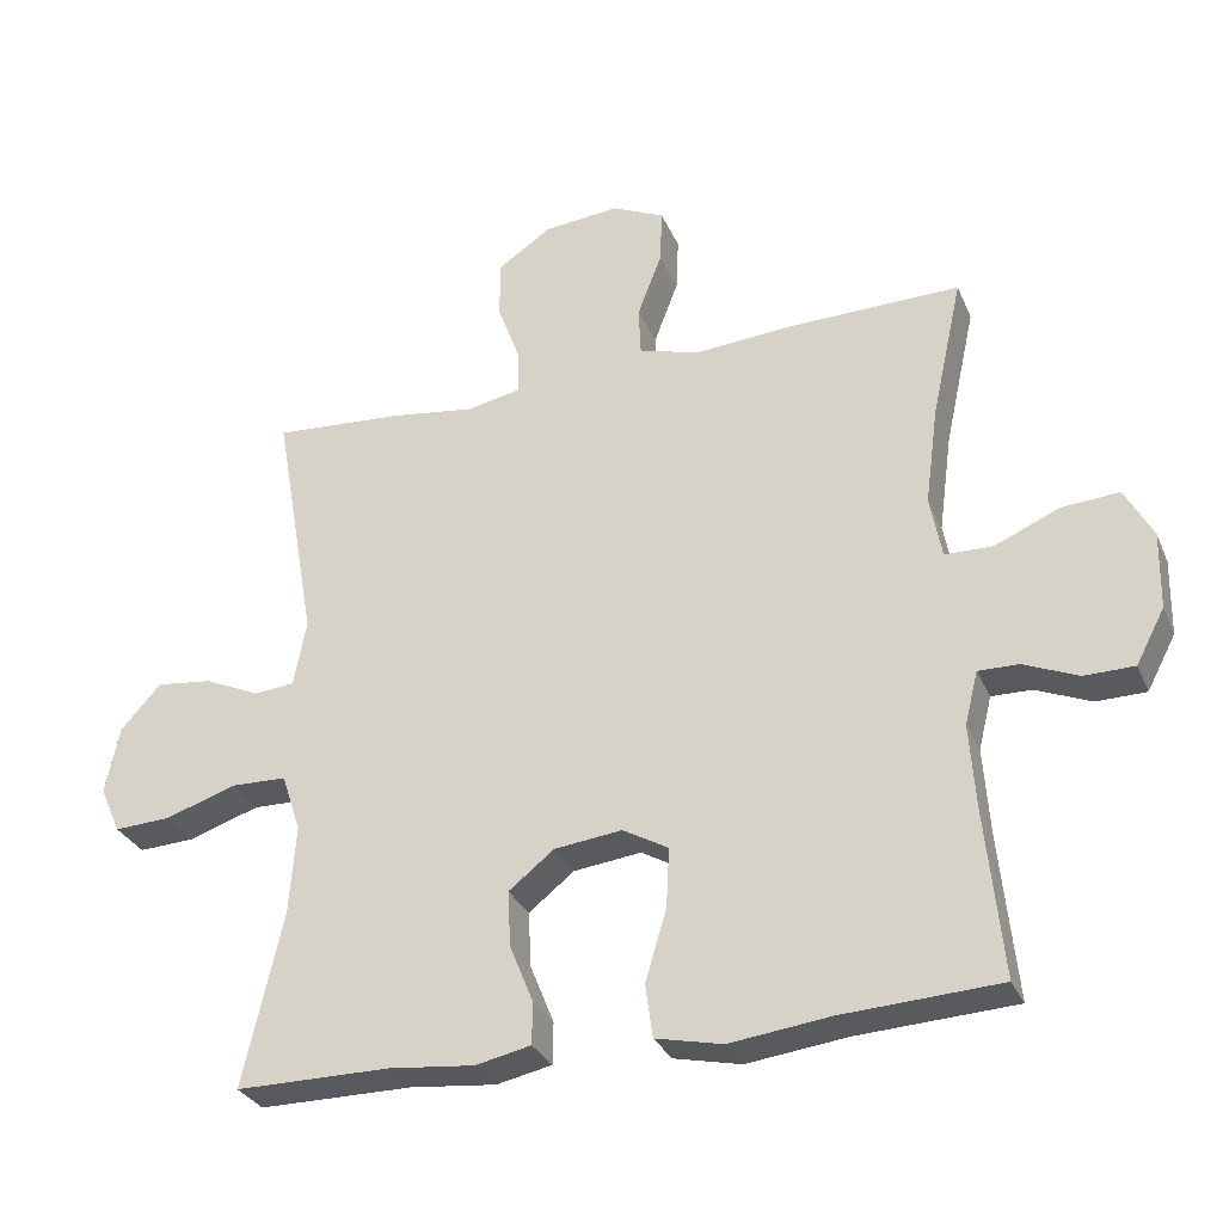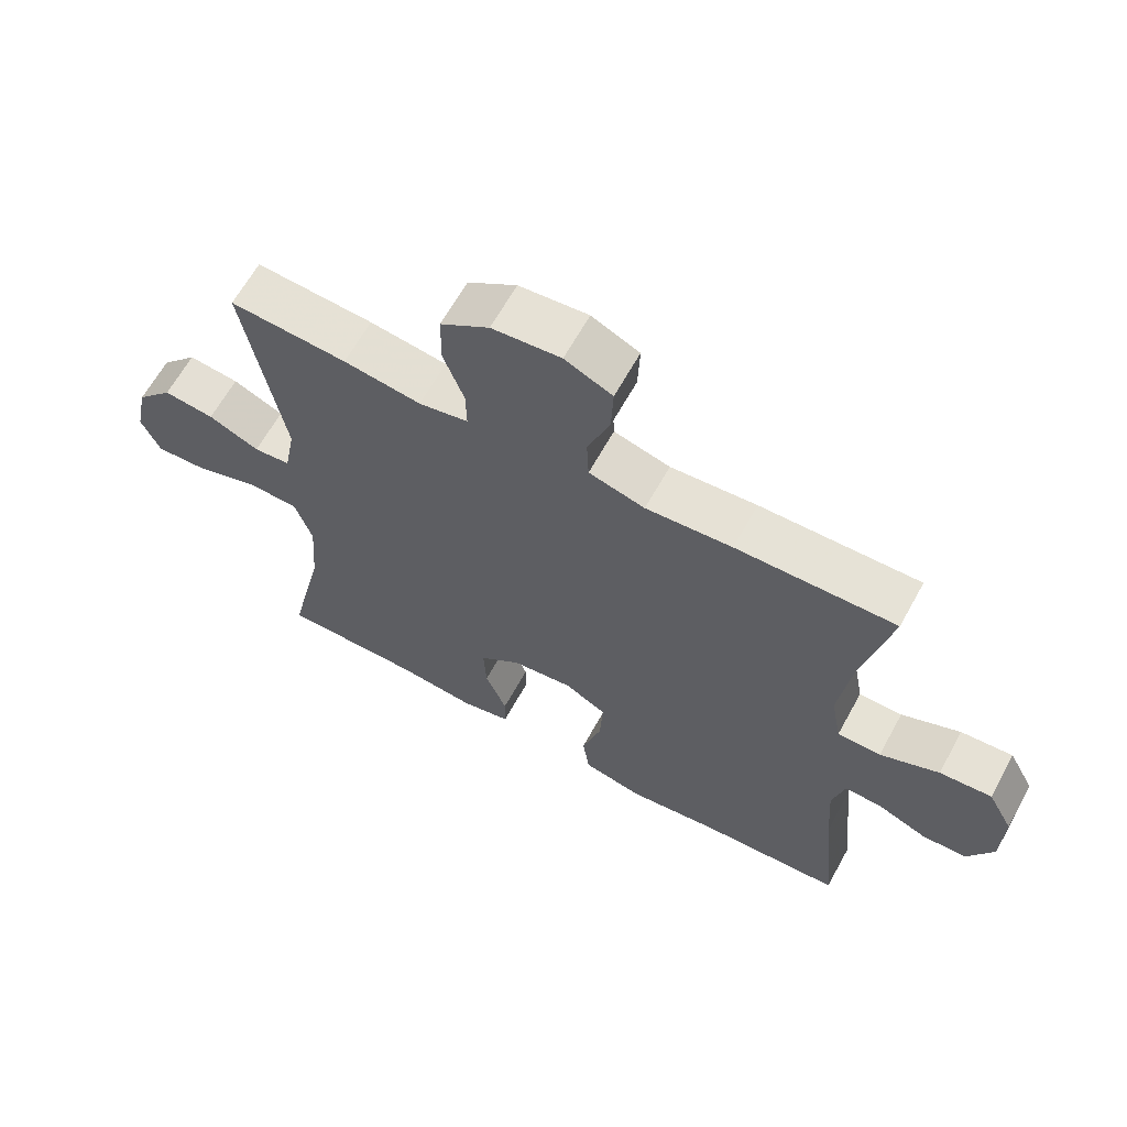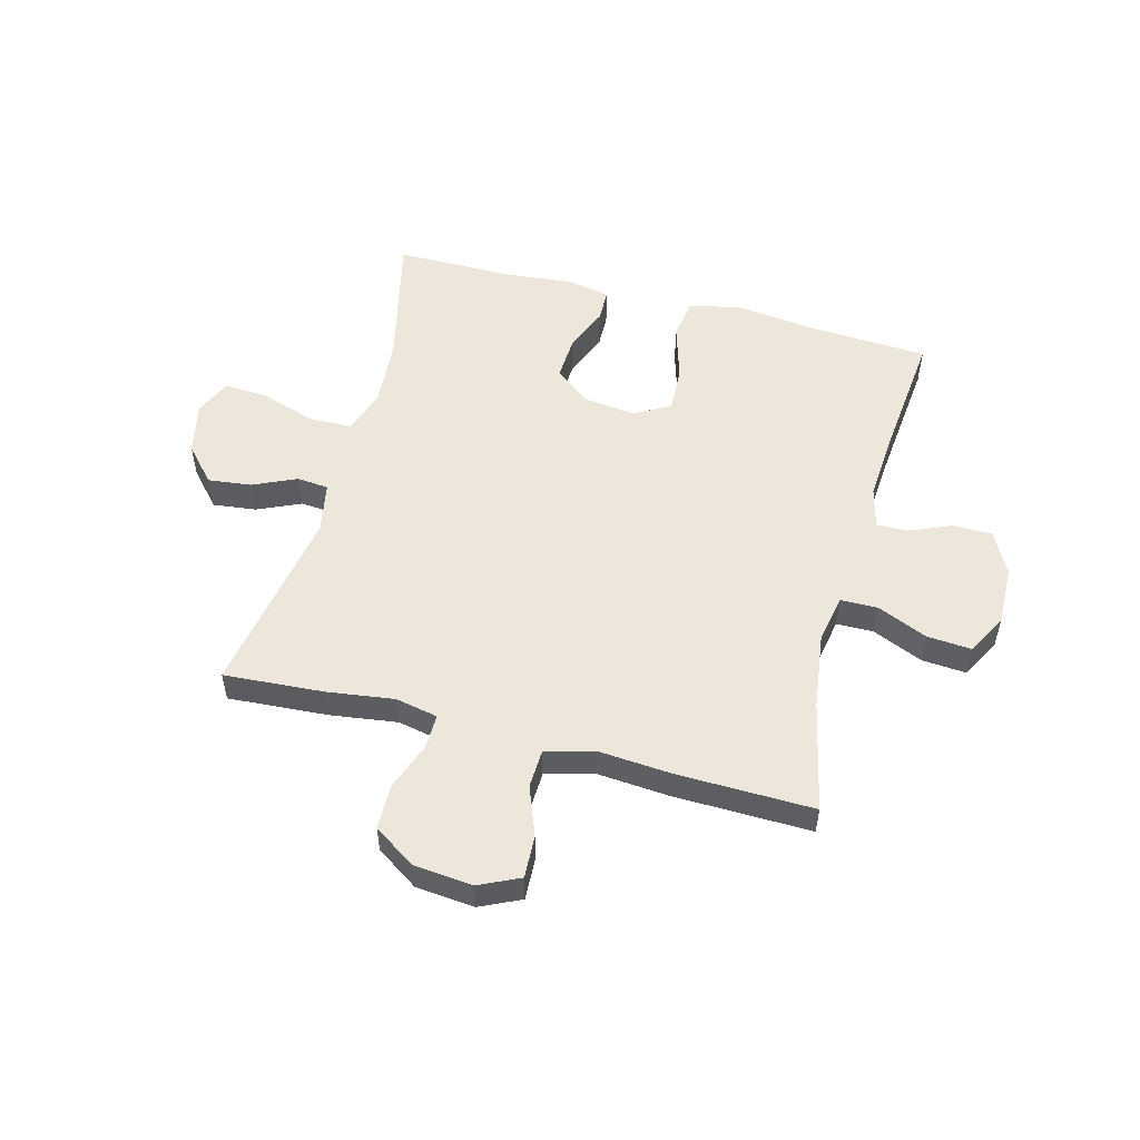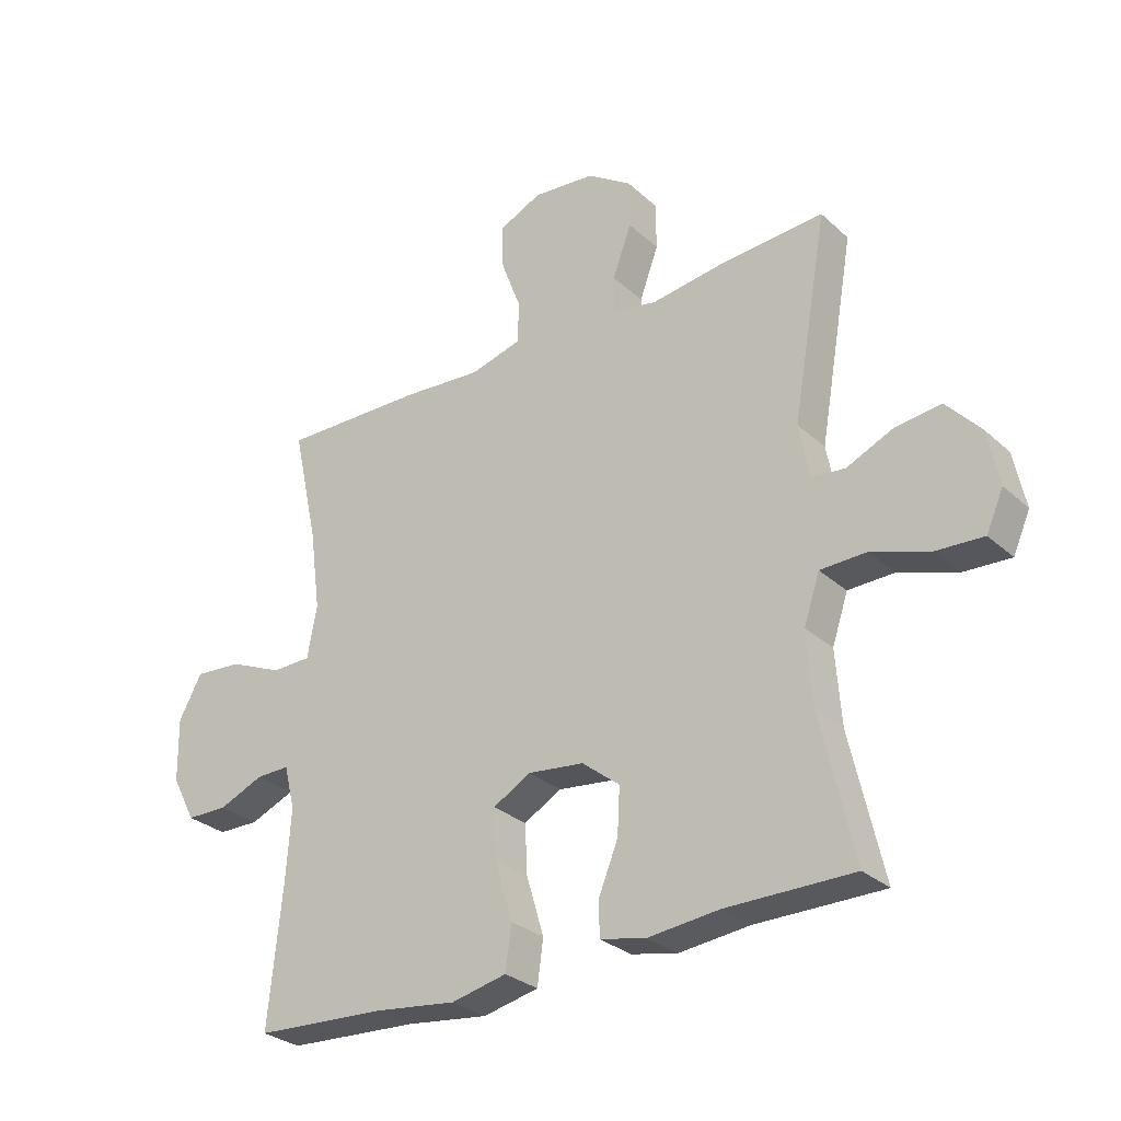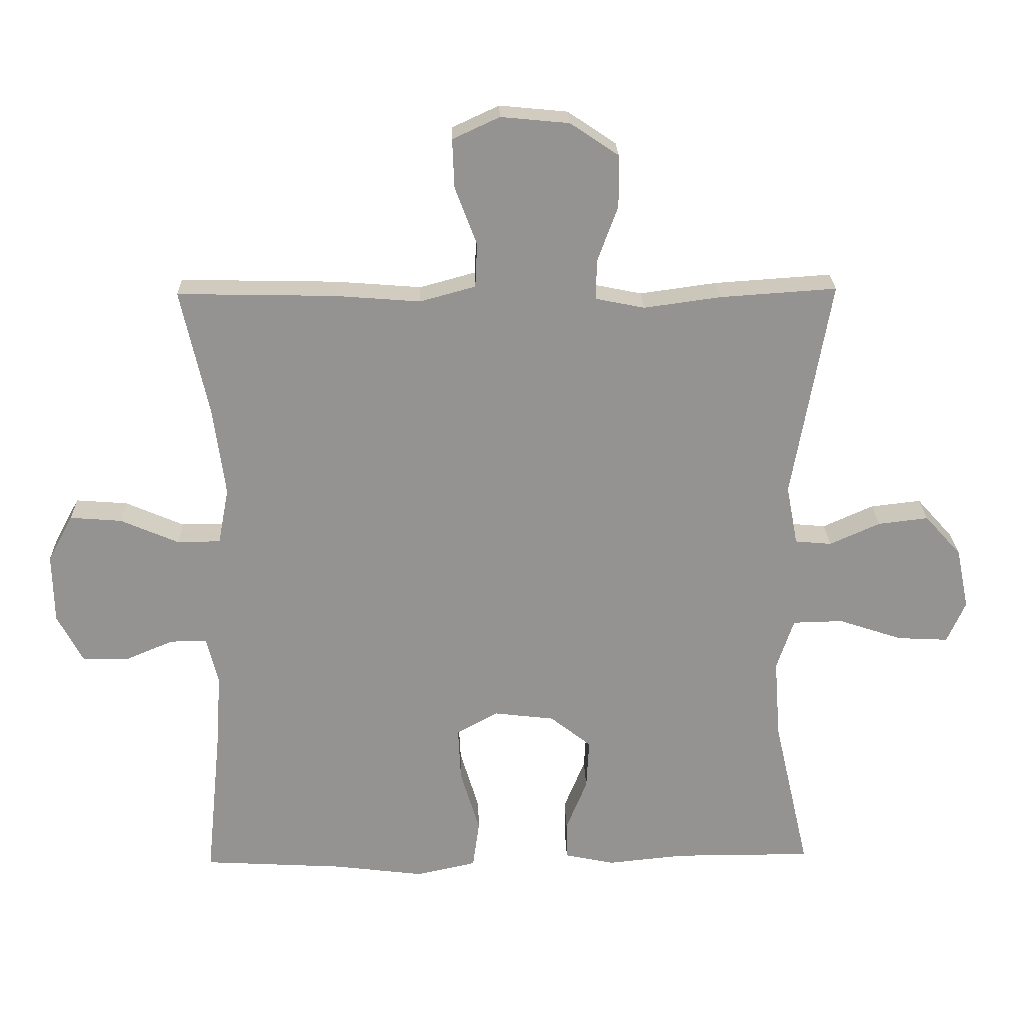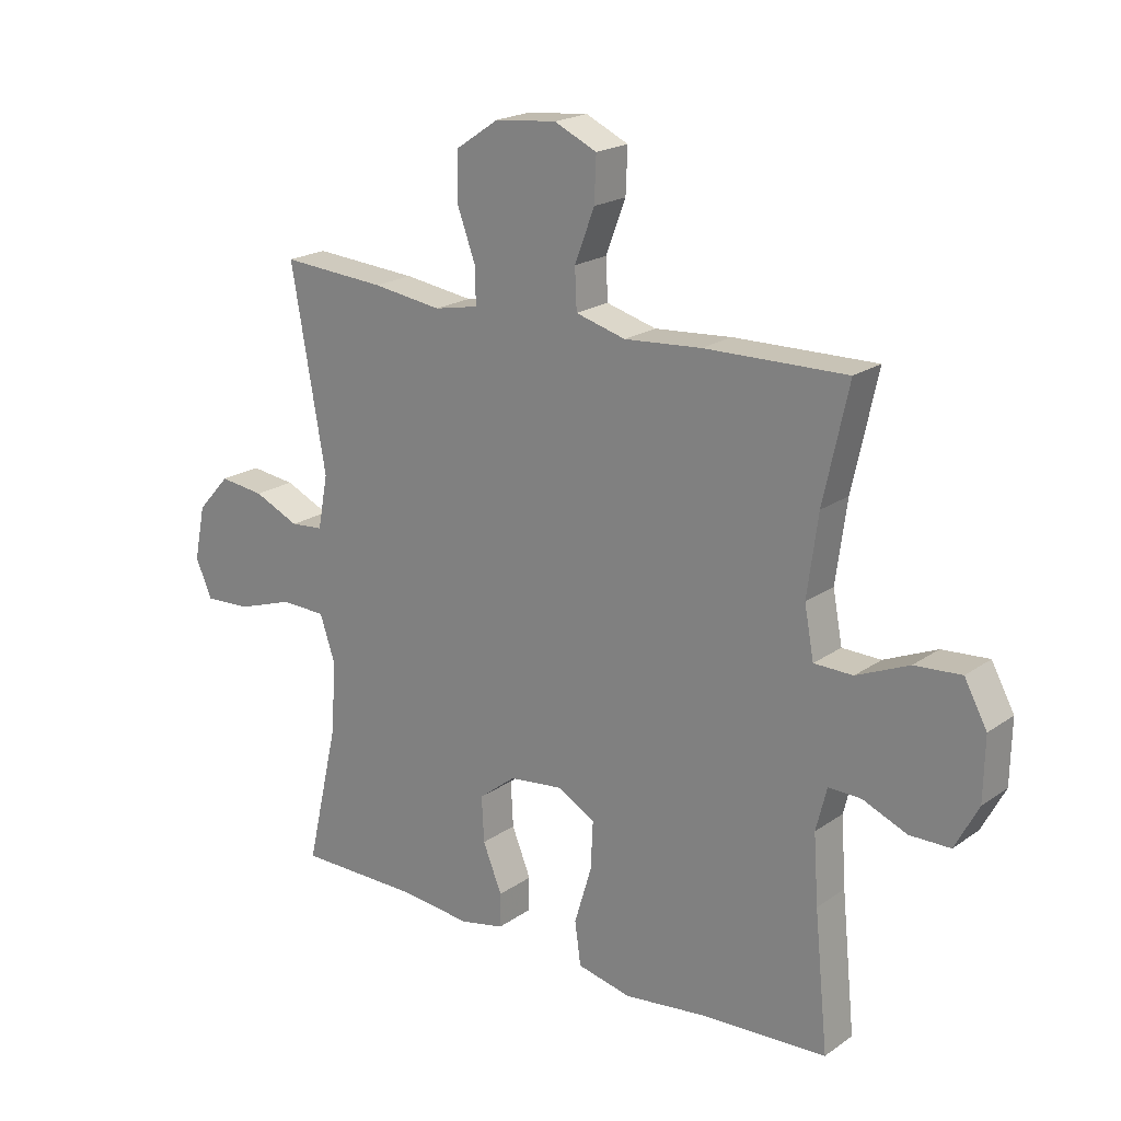
<metadata>
{"format":"obj","ext":"obj","renderer":"f3d","projection":"perspective","resolution":1024,"background":"white","views":[{"elev":-30.3,"azim":20.4,"up":"+Z"},{"elev":63.9,"azim":28.8,"up":"+Z"},{"elev":53.3,"azim":14.8,"up":"+Y"},{"elev":-29.2,"azim":-142.6,"up":"+Z"},{"elev":23.4,"azim":178.5,"up":"+Z"},{"elev":20.3,"azim":38.7,"up":"+Z"}]}
</metadata>
<code>
v -0.5 0.07 -0.5
v -0.446 0.07 -0.264
v -0.437 0.07 -0.143
v -0.463 0.07 -0.065
v -0.539 0.07 -0.063
v -0.635 0.07 -0.095
v -0.712 0.07 -0.099
v -0.74 0.07 -0.036
v -0.721 0.07 0.056
v -0.666 0.07 0.117
v -0.59 0.07 0.108
v -0.514 0.07 0.074
v -0.459 0.07 0.079
v -0.442 0.07 0.169
v -0.5 0.07 0.5
v -0.324 0.07 0.488
v -0.208 0.07 0.472
v -0.134 0.07 0.487
v -0.135 0.07 0.547
v -0.166 0.07 0.631
v -0.165 0.07 0.71
v -0.092 0.07 0.759
v 0.011 0.07 0.769
v 0.082 0.07 0.736
v 0.079 0.07 0.662
v 0.046 0.07 0.575
v 0.049 0.07 0.508
v 0.133 0.07 0.485
v 0.262 0.07 0.495
v 0.5 0.07 0.5
v 0.458 0.07 0.309
v 0.44 0.07 0.175
v 0.456 0.07 0.09
v 0.521 0.07 0.089
v 0.609 0.07 0.127
v 0.687 0.07 0.133
v 0.725 0.07 0.063
v 0.723 0.07 -0.042
v 0.684 0.07 -0.116
v 0.616 0.07 -0.117
v 0.542 0.07 -0.086
v 0.487 0.07 -0.085
v 0.469 0.07 -0.157
v 0.477 0.07 -0.272
v 0.5 0.07 -0.5
v 0.286 0.07 -0.512
v 0.15 0.07 -0.529
v 0.059 0.07 -0.509
v 0.049 0.07 -0.437
v 0.078 0.07 -0.34
v 0.082 0.07 -0.259
v 0.02 0.07 -0.224
v -0.072 0.07 -0.235
v -0.134 0.07 -0.284
v -0.13 0.07 -0.36
v -0.098 0.07 -0.439
v -0.099 0.07 -0.496
v -0.174 0.07 -0.512
v -0.291 0.07 -0.5
v -0.5 0 -0.5
v -0.446 0 -0.264
v -0.437 0 -0.143
v -0.463 0 -0.065
v -0.539 0 -0.063
v -0.635 0 -0.095
v -0.712 0 -0.099
v -0.74 0 -0.036
v -0.721 0 0.056
v -0.666 0 0.117
v -0.59 0 0.108
v -0.514 0 0.074
v -0.459 0 0.079
v -0.442 0 0.169
v -0.5 0 0.5
v -0.324 0 0.488
v -0.208 0 0.472
v -0.134 0 0.487
v -0.135 0 0.547
v -0.166 0 0.631
v -0.165 0 0.71
v -0.092 0 0.759
v 0.011 0 0.769
v 0.082 0 0.736
v 0.079 0 0.662
v 0.046 0 0.575
v 0.049 0 0.508
v 0.133 0 0.485
v 0.262 0 0.495
v 0.5 0 0.5
v 0.458 0 0.309
v 0.44 0 0.175
v 0.456 0 0.09
v 0.521 0 0.089
v 0.609 0 0.127
v 0.687 0 0.133
v 0.725 0 0.063
v 0.723 0 -0.042
v 0.684 0 -0.116
v 0.616 0 -0.117
v 0.542 0 -0.086
v 0.487 0 -0.085
v 0.469 0 -0.157
v 0.477 0 -0.272
v 0.5 0 -0.5
v 0.286 0 -0.512
v 0.15 0 -0.529
v 0.059 0 -0.509
v 0.049 0 -0.437
v 0.078 0 -0.34
v 0.082 0 -0.259
v 0.02 0 -0.224
v -0.072 0 -0.235
v -0.134 0 -0.284
v -0.13 0 -0.36
v -0.098 0 -0.439
v -0.099 0 -0.496
v -0.174 0 -0.512
v -0.291 0 -0.5
f 57 58 59
f 56 57 59
f 55 56 59
f 59 1 2
f 55 59 2
f 54 55 2
f 53 54 2 3
f 52 53 3 4
f 48 49 50
f 47 48 50
f 46 47 50
f 46 50 51
f 45 46 51
f 44 45 51
f 43 44 51 52
f 39 40 41
f 38 39 41
f 37 38 41
f 36 37 41
f 35 36 41
f 34 35 41
f 33 34 41 42
f 43 52 4
f 42 43 4
f 33 42 4
f 32 33 4
f 28 29 30 31
f 24 25 26
f 23 24 26
f 22 23 26
f 21 22 26
f 20 21 26
f 19 20 26
f 18 19 26 27
f 32 4 5
f 31 32 5
f 28 31 5
f 27 28 5
f 18 27 5
f 17 18 5
f 10 11 12
f 9 10 12
f 8 9 12
f 7 8 12
f 6 7 12
f 5 6 12
f 5 12 13
f 17 5 13
f 14 15 16 17
f 13 14 17
f 118 117 116
f 118 116 115
f 118 115 114
f 61 60 118
f 61 118 114
f 61 114 113
f 62 61 113 112
f 63 62 112 111
f 109 108 107
f 109 107 106
f 109 106 105
f 110 109 105
f 110 105 104
f 110 104 103
f 111 110 103 102
f 100 99 98
f 100 98 97
f 100 97 96
f 100 96 95
f 100 95 94
f 100 94 93
f 101 100 93 92
f 63 111 102
f 63 102 101
f 63 101 92
f 63 92 91
f 90 89 88 87
f 85 84 83
f 85 83 82
f 85 82 81
f 85 81 80
f 85 80 79
f 85 79 78
f 86 85 78 77
f 64 63 91
f 64 91 90
f 64 90 87
f 64 87 86
f 64 86 77
f 64 77 76
f 71 70 69
f 71 69 68
f 71 68 67
f 71 67 66
f 71 66 65
f 71 65 64
f 72 71 64
f 72 64 76
f 76 75 74 73
f 76 73 72
f 1 60 61 2
f 2 61 62 3
f 3 62 63 4
f 4 63 64 5
f 5 64 65 6
f 6 65 66 7
f 7 66 67 8
f 8 67 68 9
f 9 68 69 10
f 10 69 70 11
f 11 70 71 12
f 12 71 72 13
f 13 72 73 14
f 14 73 74 15
f 15 74 75 16
f 16 75 76 17
f 17 76 77 18
f 18 77 78 19
f 19 78 79 20
f 20 79 80 21
f 21 80 81 22
f 22 81 82 23
f 23 82 83 24
f 24 83 84 25
f 25 84 85 26
f 26 85 86 27
f 27 86 87 28
f 28 87 88 29
f 29 88 89 30
f 30 89 90 31
f 31 90 91 32
f 32 91 92 33
f 33 92 93 34
f 34 93 94 35
f 35 94 95 36
f 36 95 96 37
f 37 96 97 38
f 38 97 98 39
f 39 98 99 40
f 40 99 100 41
f 41 100 101 42
f 42 101 102 43
f 43 102 103 44
f 44 103 104 45
f 45 104 105 46
f 46 105 106 47
f 47 106 107 48
f 48 107 108 49
f 49 108 109 50
f 50 109 110 51
f 51 110 111 52
f 52 111 112 53
f 53 112 113 54
f 54 113 114 55
f 55 114 115 56
f 56 115 116 57
f 57 116 117 58
f 58 117 118 59
f 59 118 60 1

</code>
